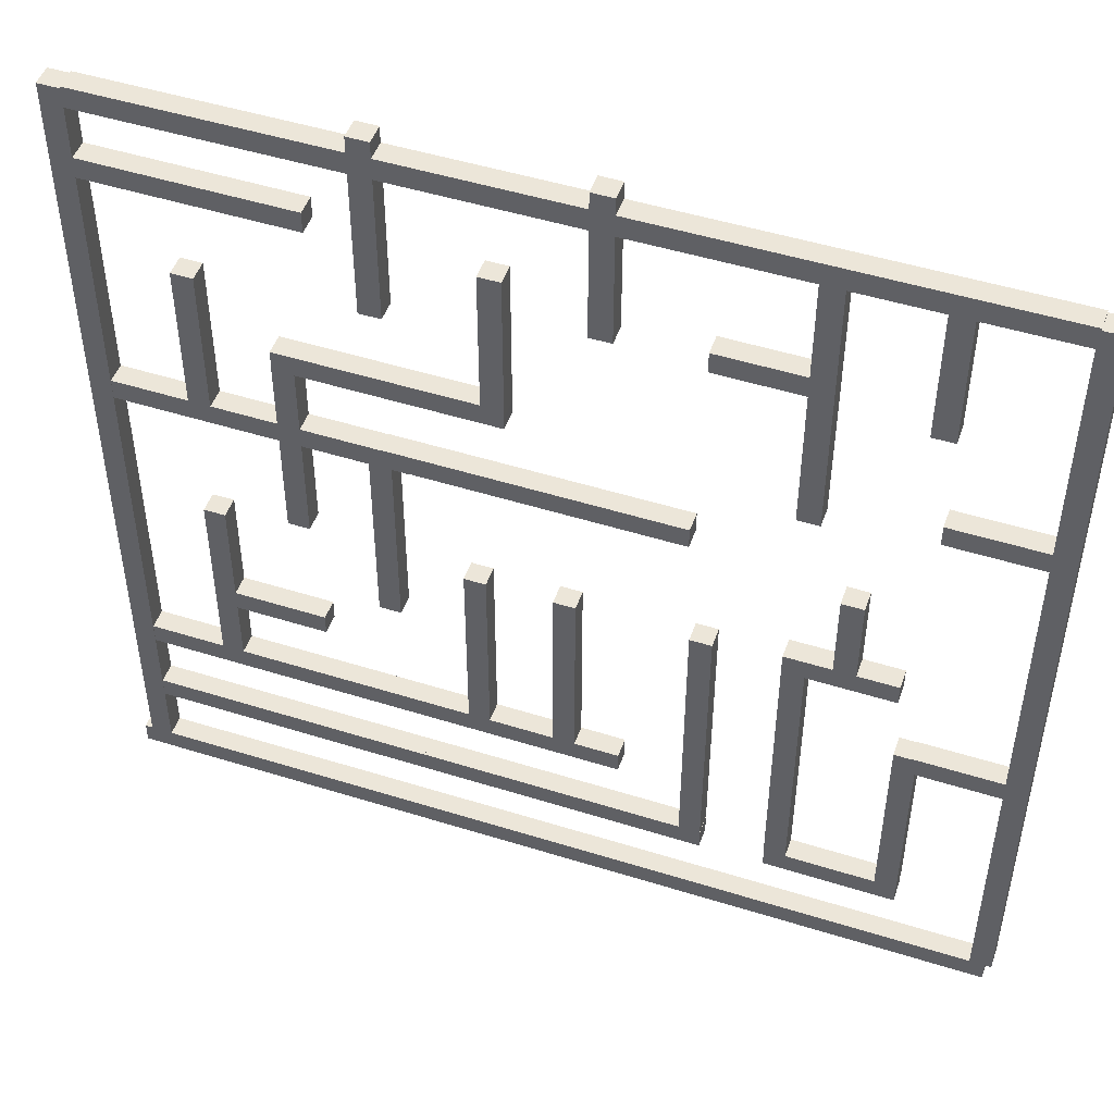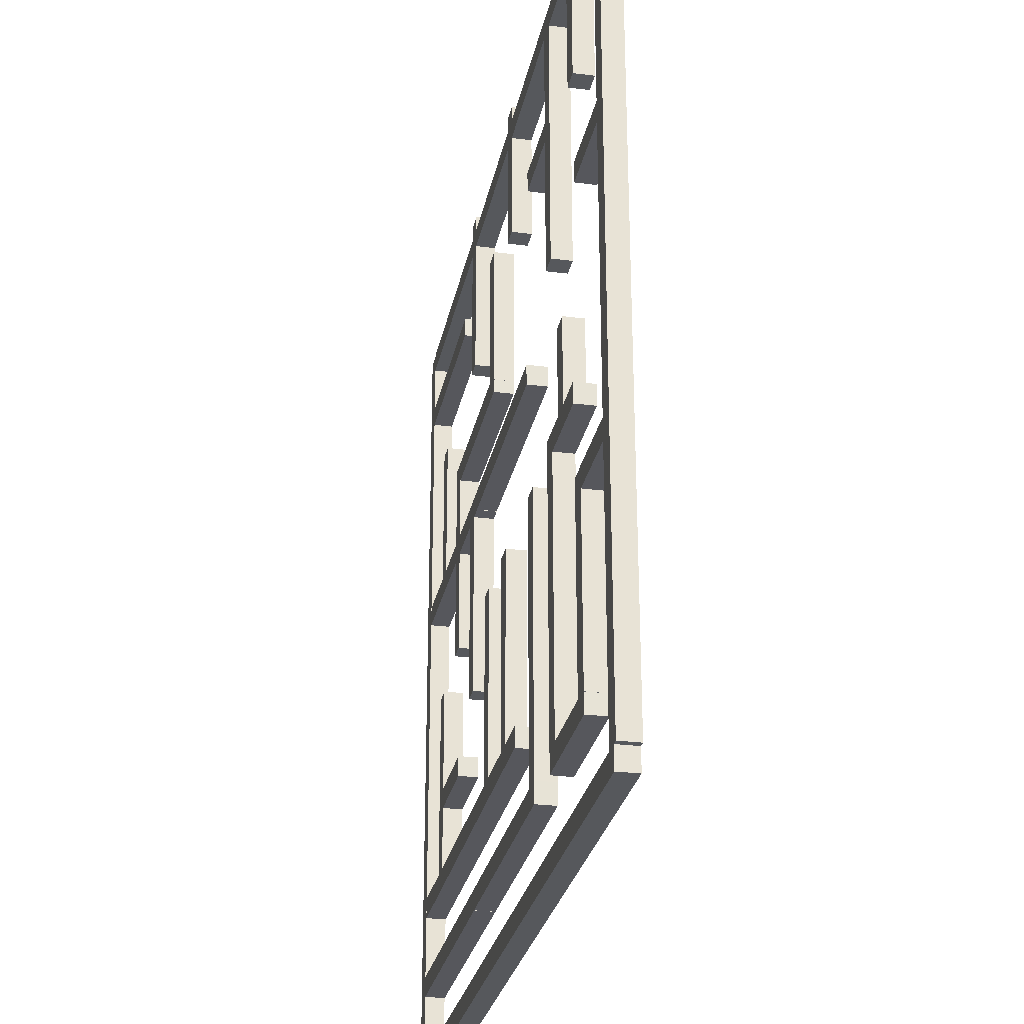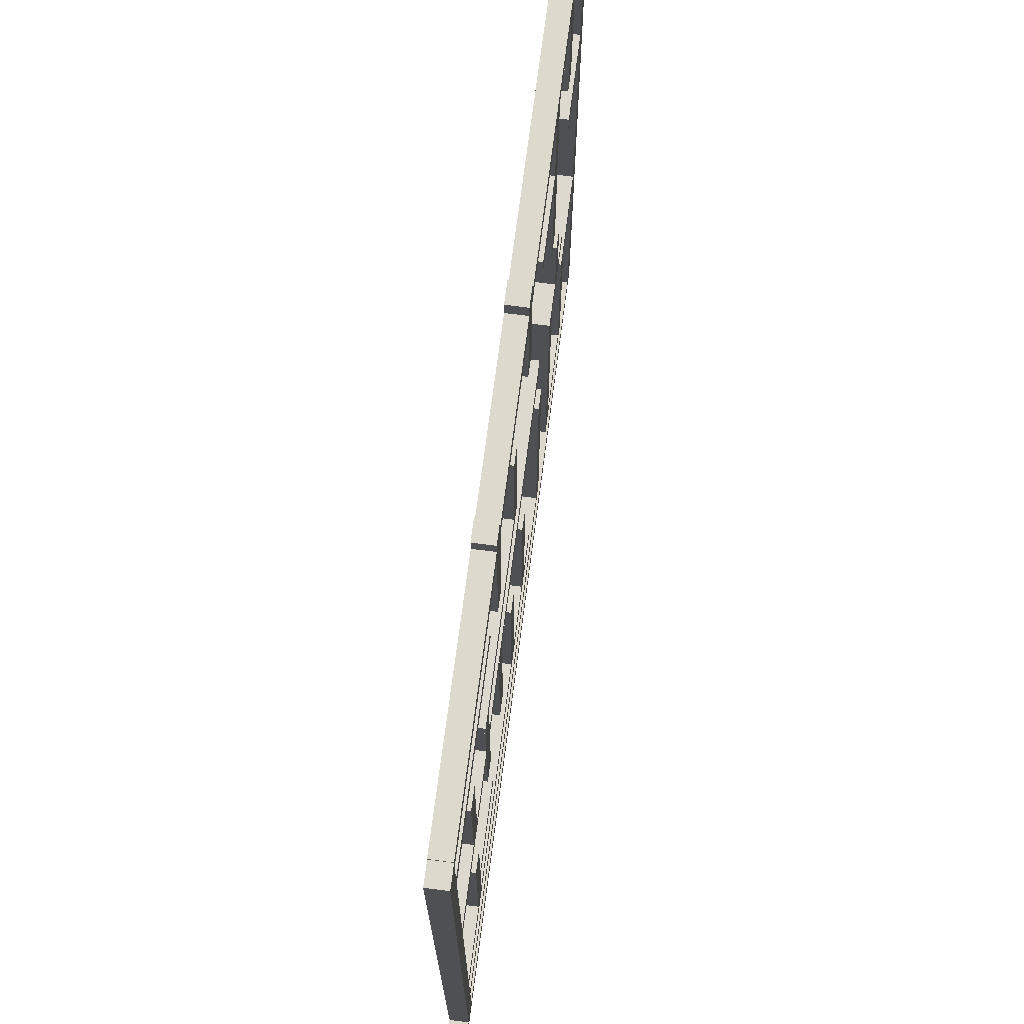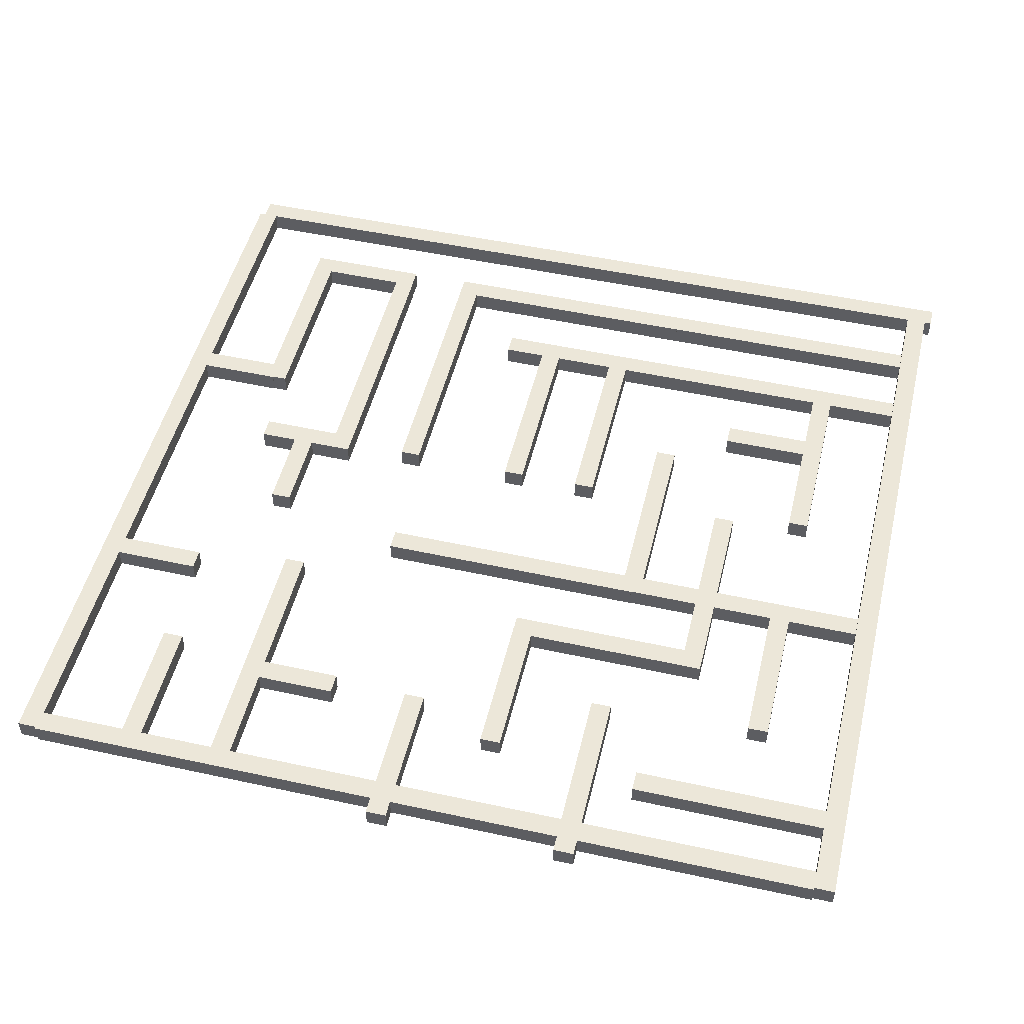
<metadata>
{"format":"obj","ext":"obj","renderer":"f3d","projection":"perspective","resolution":1024,"background":"white","views":[{"elev":48.8,"azim":-160.8,"up":"+Z"},{"elev":-27.8,"azim":-101.1,"up":"+Z"},{"elev":72.0,"azim":97.4,"up":"+Z"},{"elev":49.8,"azim":13.5,"up":"+Y"}]}
</metadata>
<code>
o Cube.001_Cube.007
v 7.99 0.35 -9.959
v 7.99 -0.1309 -9.959
v 7.99 0.35 9.812
v 7.99 -0.1309 9.812
v 7.484 0.35 -9.959
v 7.484 -0.1309 -9.959
v 7.484 0.35 9.812
v 7.484 -0.1309 9.812
v 7.773 0.01955 0.6624
g Cube.001_Cube.007_Material
f 5 3 1
f 3 8 4
f 7 6 8
f 2 8 6
f 1 4 2
f 5 2 6
f 5 7 3
f 3 7 8
f 7 5 6
f 2 4 8
f 1 3 4
f 5 1 2
o Cube.002_Cube.007
v -12.28 0.35 9.354
v -12.28 -0.1309 9.354
v 7.487 0.35 9.354
v 7.487 -0.1309 9.354
v -12.28 0.35 9.86
v -12.28 -0.1309 9.86
v 7.487 0.35 9.86
v 7.487 -0.1309 9.86
v -1.663 0.01955 9.572
g Cube.002_Cube.007_Material
f 14 12 10
f 12 17 13
f 16 15 17
f 11 17 15
f 10 13 11
f 14 11 15
f 14 16 12
f 12 16 17
f 16 14 15
f 11 13 17
f 10 12 13
f 14 10 11
o Cube.003_Cube.007
v -12.24 0.35 -9.959
v -12.24 -0.1309 -9.959
v -12.24 0.35 9.812
v -12.24 -0.1309 9.812
v -12.75 0.35 -9.959
v -12.75 -0.1309 -9.959
v -12.75 0.35 9.812
v -12.75 -0.1309 9.812
v -12.46 0.01955 0.6624
g Cube.003_Cube.007_Material
f 23 21 19
f 21 26 22
f 25 24 26
f 20 26 24
f 19 22 20
f 23 20 24
f 23 25 21
f 21 25 26
f 25 23 24
f 20 22 26
f 19 21 22
f 23 19 20
o Cube.005_Cube.007
v -12.59 0.35 -10.47
v -12.59 -0.1309 -10.47
v 8.167 0.35 -10.47
v 8.167 -0.1309 -10.47
v -12.59 0.35 -9.96
v -12.59 -0.1309 -9.96
v 8.167 0.35 -9.96
v 8.167 -0.1309 -9.96
v -1.439 0.01955 -10.25
g Cube.005_Cube.007_Material
f 32 30 28
f 30 35 31
f 34 33 35
f 29 35 33
f 28 31 29
f 32 29 33
f 32 34 30
f 30 34 35
f 34 32 33
f 29 31 35
f 28 30 31
f 32 28 29
o Cube.004_Cube.007
v 0.8362 0.35 -8.45
v 0.8362 -0.1309 -8.45
v 7.479 0.35 -8.427
v 7.479 -0.1309 -8.427
v 0.8345 0.35 -7.949
v 0.8345 -0.1309 -7.949
v 7.477 0.35 -7.926
v 7.477 -0.1309 -7.926
v 4.404 0.01955 -8.223
g Cube.004_Cube.007_Material
f 41 39 37
f 39 44 40
f 43 42 44
f 38 44 42
f 37 40 38
f 41 38 42
f 41 43 39
f 39 43 44
f 43 41 42
f 38 40 44
f 37 39 40
f 41 37 38
o Cube.006_Cube.007
v -5.784 0.35 -8.47
v -5.784 -0.1309 -8.47
v 0.8591 0.35 -8.447
v 0.8591 -0.1309 -8.447
v -5.785 0.35 -7.97
v -5.785 -0.1309 -7.97
v 0.8574 0.35 -7.946
v 0.8574 -0.1309 -7.946
v -2.216 0.01955 -8.243
g Cube.006_Cube.007_Material
f 50 48 46
f 48 53 49
f 52 51 53
f 47 53 51
f 46 49 47
f 50 47 51
f 50 52 48
f 48 52 53
f 52 50 51
f 47 49 53
f 46 48 49
f 50 46 47
o Cube.007
v -5.28 0.35 -7.978
v -5.28 -0.1309 -7.978
v -5.28 0.35 -1.335
v -5.28 -0.1309 -1.335
v -5.781 0.35 -7.978
v -5.781 -0.1309 -7.978
v -5.781 0.35 -1.335
v -5.781 -0.1309 -1.335
v -5.495 0.01955 -4.409
g Cube.007_Cube.007_Material
f 59 57 55
f 57 62 58
f 61 60 62
f 56 62 60
f 55 58 56
f 59 56 60
f 59 61 57
f 57 61 62
f 61 59 60
f 56 58 62
f 55 57 58
f 59 55 56
o Cube.008_Cube.007
v 0.8362 0.35 -6.45
v 0.8362 -0.1309 -6.45
v 7.479 0.35 -6.427
v 7.479 -0.1309 -6.427
v 0.8345 0.35 -5.949
v 0.8345 -0.1309 -5.949
v 7.477 0.35 -5.926
v 7.477 -0.1309 -5.926
v 4.404 0.01955 -6.223
g Cube.008_Cube.007_Material
f 68 66 64
f 66 71 67
f 70 69 71
f 65 71 69
f 64 67 65
f 68 65 69
f 68 70 66
f 66 70 71
f 70 68 69
f 65 67 71
f 64 66 67
f 68 64 65
o Cube.009_Cube.007
v -3.808 0.35 -6.467
v -3.808 -0.1309 -6.467
v 0.8976 0.35 -6.451
v 0.8976 -0.1309 -6.451
v -3.81 0.35 -5.966
v -3.81 -0.1309 -5.966
v 0.8958 0.35 -5.95
v 0.8958 -0.1309 -5.95
v -1.281 0.01955 -6.243
g Cube.009_Cube.007_Material
f 77 75 73
f 75 80 76
f 79 78 80
f 74 80 78
f 73 76 74
f 77 74 78
f 77 79 75
f 75 79 80
f 79 77 78
f 74 76 80
f 73 75 76
f 77 73 74
o Cube.010_Cube.007
v 5.72 0.35 -6.002
v 5.72 -0.1309 -6.002
v 5.72 0.35 -1.296
v 5.72 -0.1309 -1.296
v 5.219 0.35 -6.002
v 5.219 -0.1309 -6.002
v 5.219 0.35 -1.296
v 5.219 -0.1309 -1.296
v 5.505 0.01955 -3.474
g Cube.010_Cube.007_Material
f 86 84 82
f 84 89 85
f 88 87 89
f 83 89 87
f 82 85 83
f 86 83 87
f 86 88 84
f 84 88 89
f 88 86 87
f 83 85 89
f 82 84 85
f 86 82 83
o Cube.011_Cube.007
v 3.72 0.35 -1.002
v 3.72 -0.1309 -1.002
v 3.72 0.35 3.704
v 3.72 -0.1309 3.704
v 3.219 0.35 -1.002
v 3.219 -0.1309 -1.002
v 3.219 0.35 3.704
v 3.219 -0.1309 3.704
v 3.505 0.01955 1.526
g Cube.011_Cube.007_Material
f 95 93 91
f 93 98 94
f 97 96 98
f 92 98 96
f 91 94 92
f 95 92 96
f 95 97 93
f 93 97 98
f 97 95 96
f 92 94 98
f 91 93 94
f 95 91 92
o Cube.012_Cube.007
v 0.8362 0.35 1.55
v 0.8362 -0.1309 1.55
v 7.479 0.35 1.573
v 7.479 -0.1309 1.573
v 0.8345 0.35 2.051
v 0.8345 -0.1309 2.051
v 7.477 0.35 2.074
v 7.477 -0.1309 2.074
v 4.404 0.01955 1.777
g Cube.012_Cube.007_Material
f 104 102 100
f 102 107 103
f 106 105 107
f 101 107 105
f 100 103 101
f 104 101 105
f 104 106 102
f 102 106 107
f 106 104 105
f 101 103 107
f 100 102 103
f 104 100 101
o Cube.013_Cube.007
v -1.266 0.35 3.606
v -1.266 -0.1309 3.606
v 3.716 0.35 3.623
v 3.716 -0.1309 3.623
v -1.268 0.35 4.106
v -1.268 -0.1309 4.106
v 3.714 0.35 4.124
v 3.714 -0.1309 4.124
v 1.41 0.01955 3.83
g Cube.013_Cube.007_Material
f 113 111 109
f 111 116 112
f 115 114 116
f 110 116 114
f 109 112 110
f 113 110 114
f 113 115 111
f 111 115 116
f 115 113 114
f 110 112 116
f 109 111 112
f 113 109 110
o Cube.014_Cube.007
v 2.734 0.35 7.606
v 2.734 -0.1309 7.606
v 7.716 0.35 7.623
v 7.716 -0.1309 7.623
v 2.732 0.35 8.106
v 2.732 -0.1309 8.106
v 7.714 0.35 8.124
v 7.714 -0.1309 8.124
v 5.41 0.01955 7.83
g Cube.014_Cube.007_Material
f 122 120 118
f 120 125 121
f 124 123 125
f 119 125 123
f 118 121 119
f 122 119 123
f 122 124 120
f 120 124 125
f 124 122 123
f 119 121 125
f 118 120 121
f 122 118 119
o Cube.015_Cube.007
v 1.72 0.35 5.818
v 1.72 -0.1309 5.818
v 1.72 0.35 10.25
v 1.72 -0.1309 10.25
v 1.219 0.35 5.818
v 1.219 -0.1309 5.818
v 1.219 0.35 10.25
v 1.219 -0.1309 10.25
v 1.505 0.01955 8.197
g Cube.015_Cube.007_Material
f 131 129 127
f 129 134 130
f 133 132 134
f 128 134 132
f 127 130 128
f 131 128 132
f 131 133 129
f 129 133 134
f 133 131 132
f 128 130 134
f 127 129 130
f 131 127 128
o Cube.016_Cube.007
v 5.72 0.35 2.056
v 5.72 -0.1309 2.056
v 5.72 0.35 5.654
v 5.72 -0.1309 5.654
v 5.219 0.35 2.056
v 5.219 -0.1309 2.056
v 5.219 0.35 5.654
v 5.219 -0.1309 5.654
v 5.505 0.01955 3.989
g Cube.016_Cube.007_Material
f 140 138 136
f 138 143 139
f 142 141 143
f 137 143 141
f 136 139 137
f 140 137 141
f 140 142 138
f 138 142 143
f 142 140 141
f 137 139 143
f 136 138 139
f 140 136 137
o Cube.017_Cube.007
v 1.72 0.35 -3.002
v 1.72 -0.1309 -3.002
v 1.72 0.35 1.704
v 1.72 -0.1309 1.704
v 1.219 0.35 -3.002
v 1.219 -0.1309 -3.002
v 1.219 0.35 1.704
v 1.219 -0.1309 1.704
v 1.505 0.01955 -0.4738
g Cube.017_Cube.007_Material
f 149 147 145
f 147 152 148
f 151 150 152
f 146 152 150
f 145 148 146
f 149 146 150
f 149 151 147
f 147 151 152
f 151 149 150
f 146 148 152
f 145 147 148
f 149 145 146
o Cube.018_Cube.007
v -5.164 0.35 1.54
v -5.164 -0.1309 1.54
v 1.479 0.35 1.563
v 1.479 -0.1309 1.563
v -5.166 0.35 2.041
v -5.166 -0.1309 2.041
v 1.477 0.35 2.064
v 1.477 -0.1309 2.064
v -1.596 0.01955 1.767
g Cube.018_Cube.007_Material
f 158 156 154
f 156 161 157
f 160 159 161
f 155 161 159
f 154 157 155
f 158 155 159
f 158 160 156
f 156 160 161
f 160 158 159
f 155 157 161
f 154 156 157
f 158 154 155
o Cube.019_Cube.007
v -0.2798 0.35 -6.002
v -0.2798 -0.1309 -6.002
v -0.2798 0.35 -1.296
v -0.2798 -0.1309 -1.296
v -0.7807 0.35 -6.002
v -0.7807 -0.1309 -6.002
v -0.7807 0.35 -1.296
v -0.7807 -0.1309 -1.296
v -0.4948 0.01955 -3.474
g Cube.019_Cube.007_Material
f 167 165 163
f 165 170 166
f 169 168 170
f 164 170 168
f 163 166 164
f 167 164 168
f 167 169 165
f 165 169 170
f 169 167 168
f 164 166 170
f 163 165 166
f 167 163 164
o Cube.020_Cube.007
v 3.068 0.35 -4.39
v 3.068 -0.1309 -4.39
v 5.282 0.35 -4.382
v 5.282 -0.1309 -4.382
v 3.066 0.35 -3.889
v 3.066 -0.1309 -3.889
v 5.281 0.35 -3.881
v 5.281 -0.1309 -3.881
v 4.257 0.01955 -4.17
g Cube.020_Cube.007_Material
f 176 174 172
f 174 179 175
f 178 177 179
f 173 179 177
f 172 175 173
f 176 173 177
f 176 178 174
f 174 178 179
f 178 176 177
f 173 175 179
f 172 174 175
f 176 172 173
o Cube.021_Cube.007
v -2.28 0.35 -6.002
v -2.28 -0.1309 -6.002
v -2.28 0.35 -1.296
v -2.28 -0.1309 -1.296
v -2.781 0.35 -6.002
v -2.781 -0.1309 -6.002
v -2.781 0.35 -1.296
v -2.781 -0.1309 -1.296
v -2.495 0.01955 -3.474
g Cube.021_Cube.007_Material
f 185 183 181
f 183 188 184
f 187 186 188
f 182 188 186
f 181 184 182
f 185 182 186
f 185 187 183
f 183 187 188
f 187 185 186
f 182 184 188
f 181 183 184
f 185 181 182
o Cube.022_Cube.007
v -7.28 0.35 -7.978
v -7.28 -0.1309 -7.978
v -7.28 0.35 -1.335
v -7.28 -0.1309 -1.335
v -7.781 0.35 -7.978
v -7.781 -0.1309 -7.978
v -7.781 0.35 -1.335
v -7.781 -0.1309 -1.335
v -7.495 0.01955 -4.409
g Cube.022_Cube.007_Material
f 194 192 190
f 192 197 193
f 196 195 197
f 191 197 195
f 190 193 191
f 194 191 195
f 194 196 192
f 192 196 197
f 196 194 195
f 191 193 197
f 190 192 193
f 194 190 191
o Cube.023_Cube.007
v -10.33 0.35 -8.458
v -10.33 -0.1309 -8.458
v -7.287 0.35 -8.448
v -7.287 -0.1309 -8.448
v -10.33 0.35 -7.957
v -10.33 -0.1309 -7.957
v -7.288 0.35 -7.947
v -7.288 -0.1309 -7.947
v -8.696 0.01955 -8.238
g Cube.023_Cube.007_Material
f 203 201 199
f 201 206 202
f 205 204 206
f 200 206 204
f 199 202 200
f 203 200 204
f 203 205 201
f 201 205 206
f 205 203 204
f 200 202 206
f 199 201 202
f 203 199 200
o Cube.024_Cube.007
v -9.84 0.35 -8.002
v -9.84 -0.1309 -8.002
v -9.84 0.35 -3.296
v -9.84 -0.1309 -3.296
v -10.34 0.35 -8.002
v -10.34 -0.1309 -8.002
v -10.34 0.35 -3.296
v -10.34 -0.1309 -3.296
v -10.05 0.01955 -5.474
g Cube.024_Cube.007_Material
f 212 210 208
f 210 215 211
f 214 213 215
f 209 215 213
f 208 211 209
f 212 209 213
f 212 214 210
f 210 214 215
f 214 212 213
f 209 211 215
f 208 210 211
f 212 208 209
o Cube.025_Cube.007
v -12.69 0.35 -3.79
v -12.69 -0.1309 -3.79
v -10.2 0.35 -3.781
v -10.2 -0.1309 -3.781
v -12.69 0.35 -3.289
v -12.69 -0.1309 -3.289
v -10.2 0.35 -3.28
v -10.2 -0.1309 -3.28
v -11.35 0.01955 -3.57
g Cube.025_Cube.007_Material
f 221 219 217
f 219 224 220
f 223 222 224
f 218 224 222
f 217 220 218
f 221 218 222
f 221 223 219
f 219 223 224
f 223 221 222
f 218 220 224
f 217 219 220
f 221 217 218
o Cube.026_Cube.007
v 0.8362 0.35 1.55
v 0.8362 -0.1309 1.55
v 7.479 0.35 1.573
v 7.479 -0.1309 1.573
v 0.8345 0.35 2.051
v 0.8345 -0.1309 2.051
v 7.477 0.35 2.074
v 7.477 -0.1309 2.074
v 4.404 0.01955 1.777
g Cube.026_Cube.007_Material
f 230 228 226
f 228 233 229
f 232 231 233
f 227 233 231
f 226 229 227
f 230 227 231
f 230 232 228
f 228 232 233
f 232 230 231
f 227 229 233
f 226 228 229
f 230 226 227
o Cube.027_Cube.007
v -9.771 0.35 -1.58
v -9.771 -0.1309 -1.58
v -7.28 0.35 -1.571
v -7.28 -0.1309 -1.571
v -9.773 0.35 -1.079
v -9.773 -0.1309 -1.079
v -7.282 0.35 -1.07
v -7.282 -0.1309 -1.07
v -8.434 0.01955 -1.36
g Cube.027_Cube.007_Material
f 239 237 235
f 237 242 238
f 241 240 242
f 236 242 240
f 235 238 236
f 239 236 240
f 239 241 237
f 237 241 242
f 241 239 240
f 236 238 242
f 235 237 238
f 239 235 236
o Cube.028_Cube.007
v -0.7698 0.35 3.946
v -0.7698 -0.1309 3.946
v -0.7698 0.35 7.544
v -0.7698 -0.1309 7.544
v -1.271 0.35 3.946
v -1.271 -0.1309 3.946
v -1.271 0.35 7.544
v -1.271 -0.1309 7.544
v -0.9848 0.01955 5.879
g Cube.028_Cube.007_Material
f 248 246 244
f 246 251 247
f 250 249 251
f 245 251 249
f 244 247 245
f 248 245 249
f 248 250 246
f 246 250 251
f 250 248 249
f 245 247 251
f 244 246 247
f 248 244 245
o Cube.029_Cube.007
v -5.28 0.35 -7.978
v -5.28 -0.1309 -7.978
v -5.28 0.35 -1.335
v -5.28 -0.1309 -1.335
v -5.781 0.35 -7.978
v -5.781 -0.1309 -7.978
v -5.781 0.35 -1.335
v -5.781 -0.1309 -1.335
v -5.495 0.01955 -4.409
g Cube.029_Cube.007_Material
f 257 255 253
f 255 260 256
f 259 258 260
f 254 260 258
f 253 256 254
f 257 254 258
f 257 259 255
f 255 259 260
f 259 257 258
f 254 256 260
f 253 255 256
f 257 253 254
o Cube.030_Cube.007
v -7.28 0.35 3.122
v -7.28 -0.1309 3.122
v -7.28 0.35 9.765
v -7.28 -0.1309 9.765
v -7.781 0.35 3.122
v -7.781 -0.1309 3.122
v -7.781 0.35 9.765
v -7.781 -0.1309 9.765
v -7.495 0.01955 6.691
g Cube.030_Cube.007_Material
f 266 264 262
f 264 269 265
f 268 267 269
f 263 269 267
f 262 265 263
f 266 263 267
f 266 268 264
f 264 268 269
f 268 266 267
f 263 265 269
f 262 264 265
f 266 262 263
o Cube.031_Cube.007
v -2.98 0.35 6.666
v -2.98 -0.1309 6.666
v -2.98 0.35 10.26
v -2.98 -0.1309 10.26
v -3.481 0.35 6.666
v -3.481 -0.1309 6.666
v -3.481 0.35 10.26
v -3.481 -0.1309 10.26
v -3.195 0.01955 8.599
g Cube.031_Cube.007_Material
f 275 273 271
f 273 278 274
f 277 276 278
f 272 278 276
f 271 274 272
f 275 272 276
f 275 277 273
f 273 277 278
f 277 275 276
f 272 274 278
f 271 273 274
f 275 271 272
o Cube.032_Cube.007
v -7.562 0.35 6.52
v -7.562 -0.1309 6.52
v -5.348 0.35 6.528
v -5.348 -0.1309 6.528
v -7.564 0.35 7.021
v -7.564 -0.1309 7.021
v -5.349 0.35 7.029
v -5.349 -0.1309 7.029
v -6.373 0.01955 6.74
g Cube.032_Cube.007_Material
f 284 282 280
f 282 287 283
f 286 285 287
f 281 287 285
f 280 283 281
f 284 281 285
f 284 286 282
f 282 286 287
f 286 284 285
f 281 283 287
f 280 282 283
f 284 280 281
o Cube.033_Cube.007
v -12.34 0.35 3.45
v -12.34 -0.1309 3.45
v -10.13 0.35 3.458
v -10.13 -0.1309 3.458
v -12.34 0.35 3.951
v -12.34 -0.1309 3.951
v -10.13 0.35 3.959
v -10.13 -0.1309 3.959
v -11.15 0.01955 3.67
g Cube.033_Cube.007_Material
f 293 291 289
f 291 296 292
f 295 294 296
f 290 296 294
f 289 292 290
f 293 290 294
f 293 295 291
f 291 295 296
f 295 293 294
f 290 292 296
f 289 291 292
f 293 289 290
o Cube.034_Cube.007
v -9.63 0.35 6.246
v -9.63 -0.1309 6.246
v -9.63 0.35 9.844
v -9.63 -0.1309 9.844
v -10.13 0.35 6.246
v -10.13 -0.1309 6.246
v -10.13 0.35 9.844
v -10.13 -0.1309 9.844
v -9.845 0.01955 8.179
g Cube.034_Cube.007_Material
f 302 300 298
f 300 305 301
f 304 303 305
f 299 305 303
f 298 301 299
f 302 299 303
f 302 304 300
f 300 304 305
f 304 302 303
f 299 301 305
f 298 300 301
f 302 298 299
o Cube.035_Cube.007
v -8.348 0.35 -1.196
v -8.348 -0.1309 -1.196
v -8.348 0.35 1.019
v -8.348 -0.1309 1.019
v -8.849 0.35 -1.196
v -8.849 -0.1309 -1.196
v -8.849 0.35 1.019
v -8.849 -0.1309 1.019
v -8.563 0.01955 -0.00615
g Cube.035_Cube.007_Material
f 311 309 307
f 309 314 310
f 313 312 314
f 308 314 312
f 307 310 308
f 311 308 312
f 311 313 309
f 309 313 314
f 313 311 312
f 308 310 314
f 307 309 310
f 311 307 308

</code>
